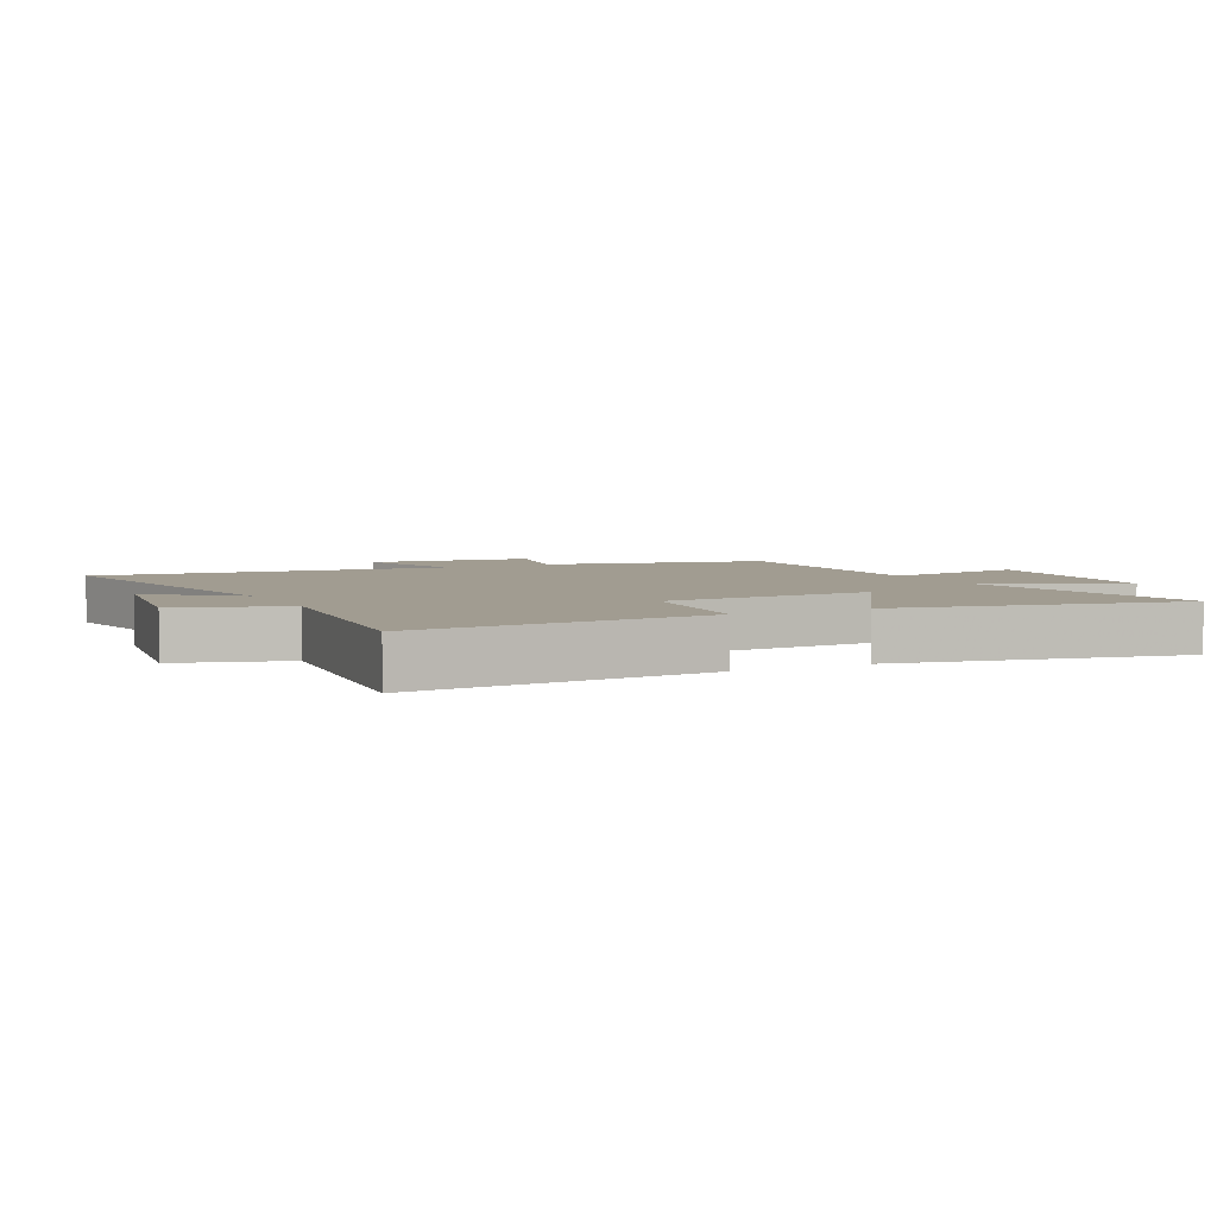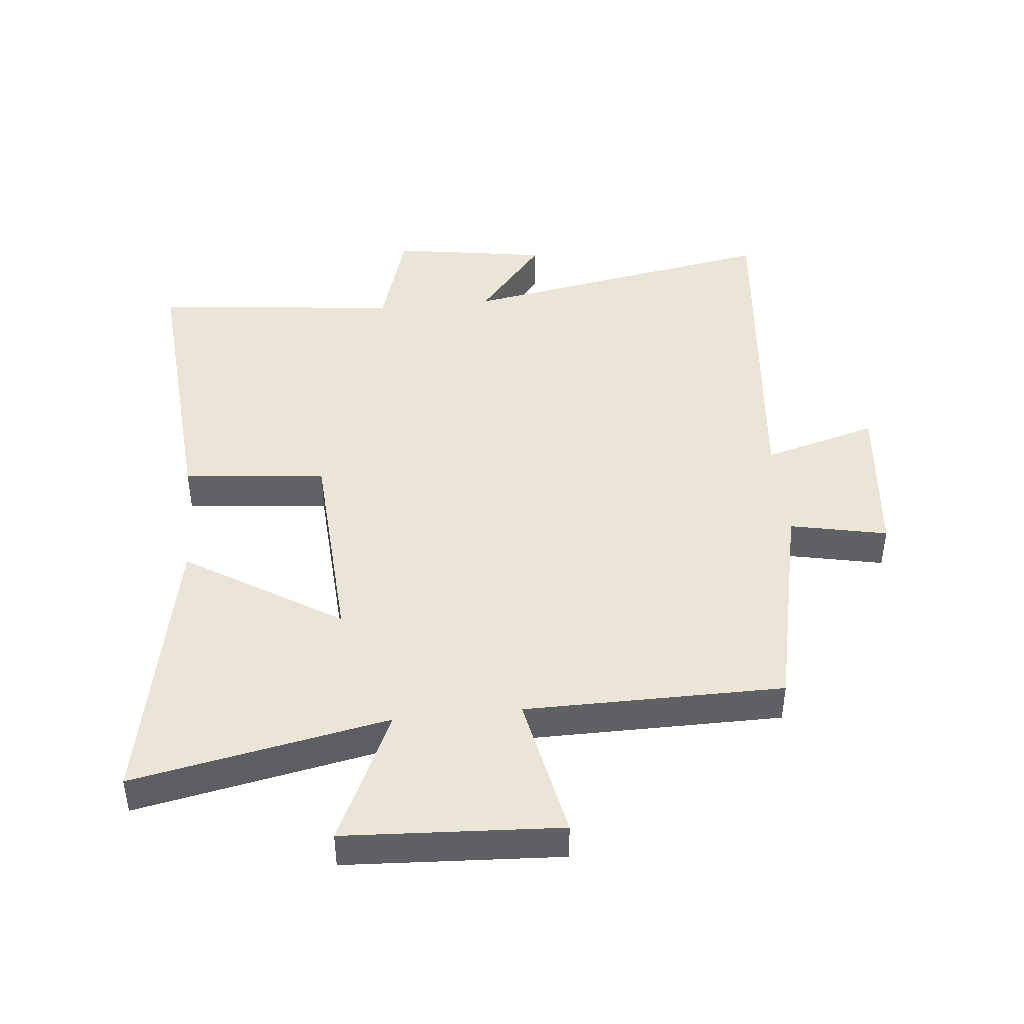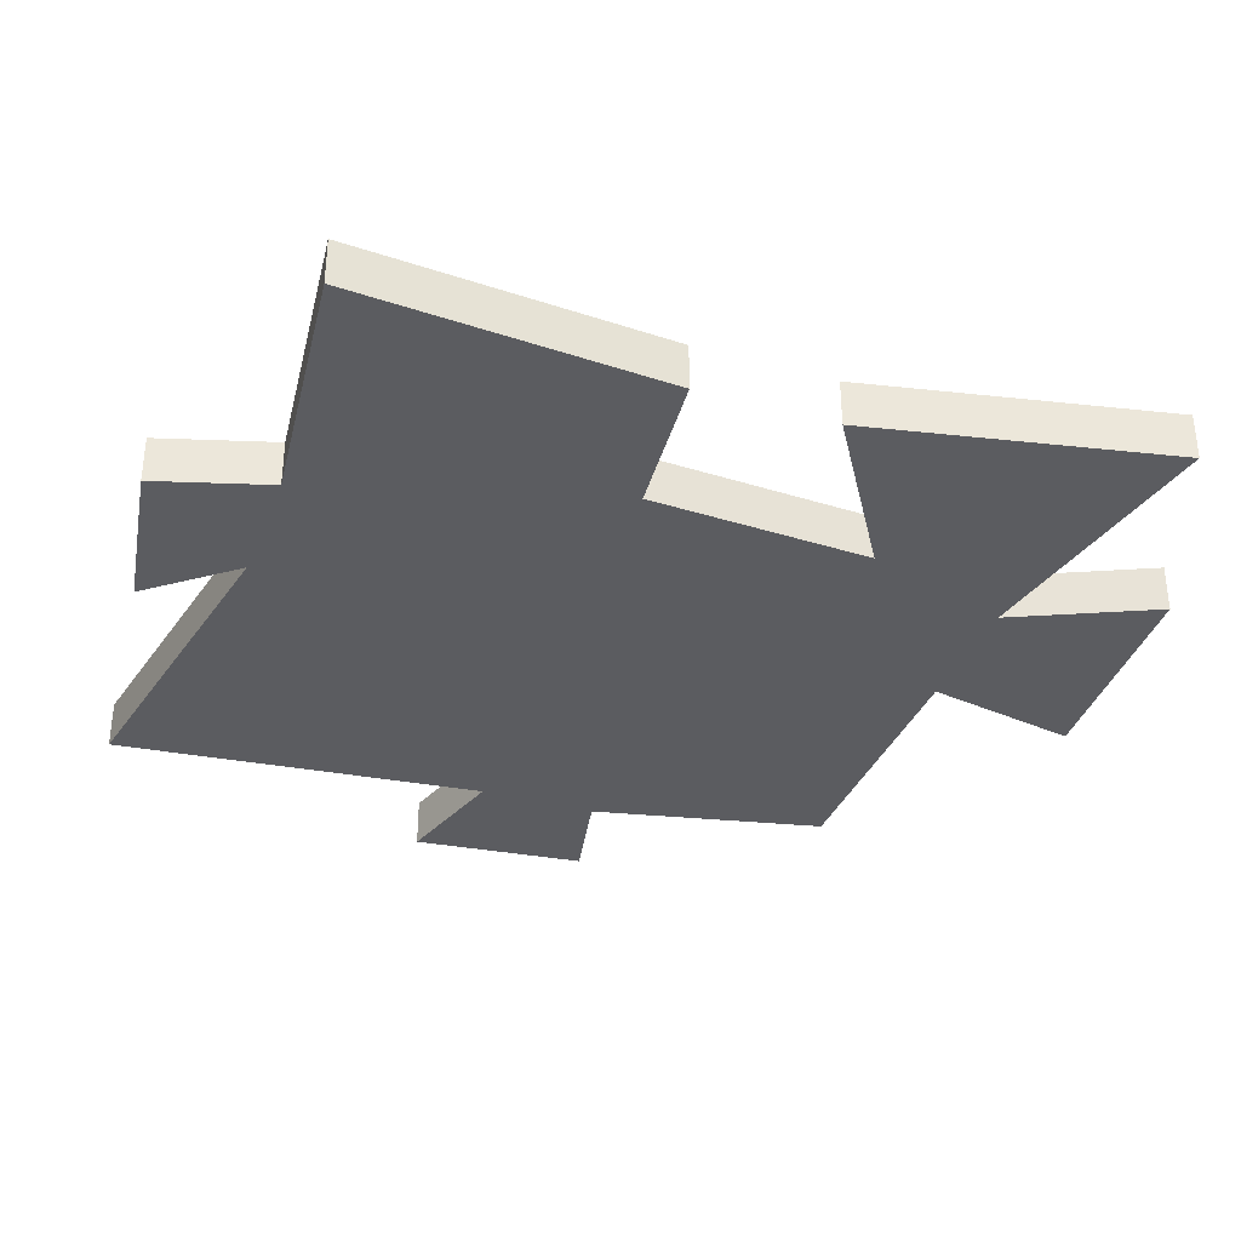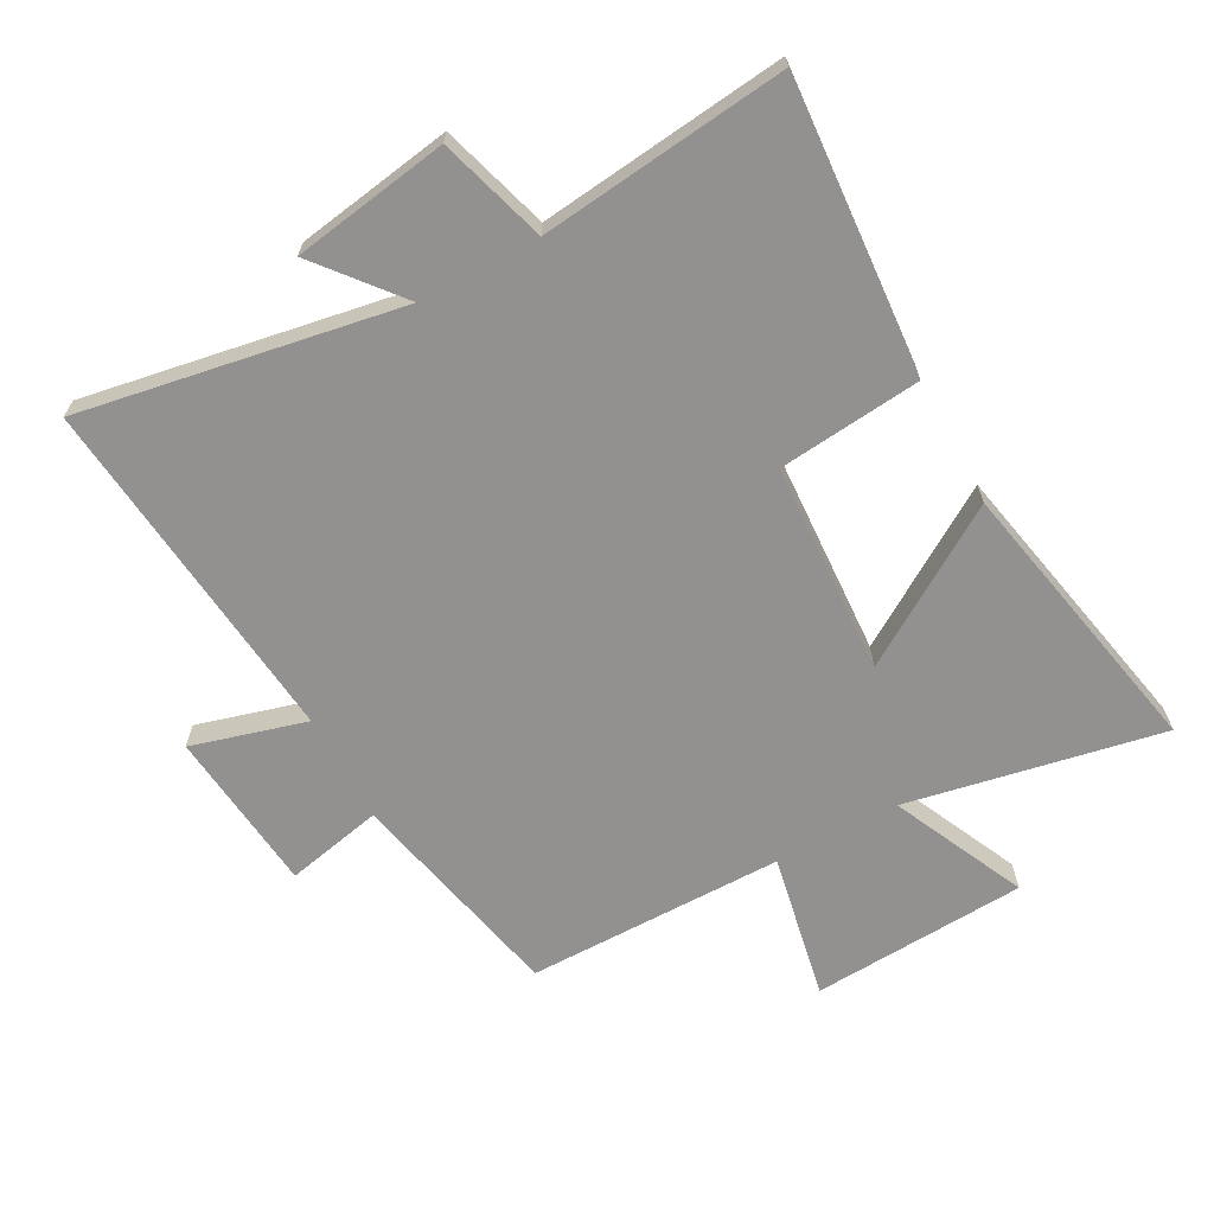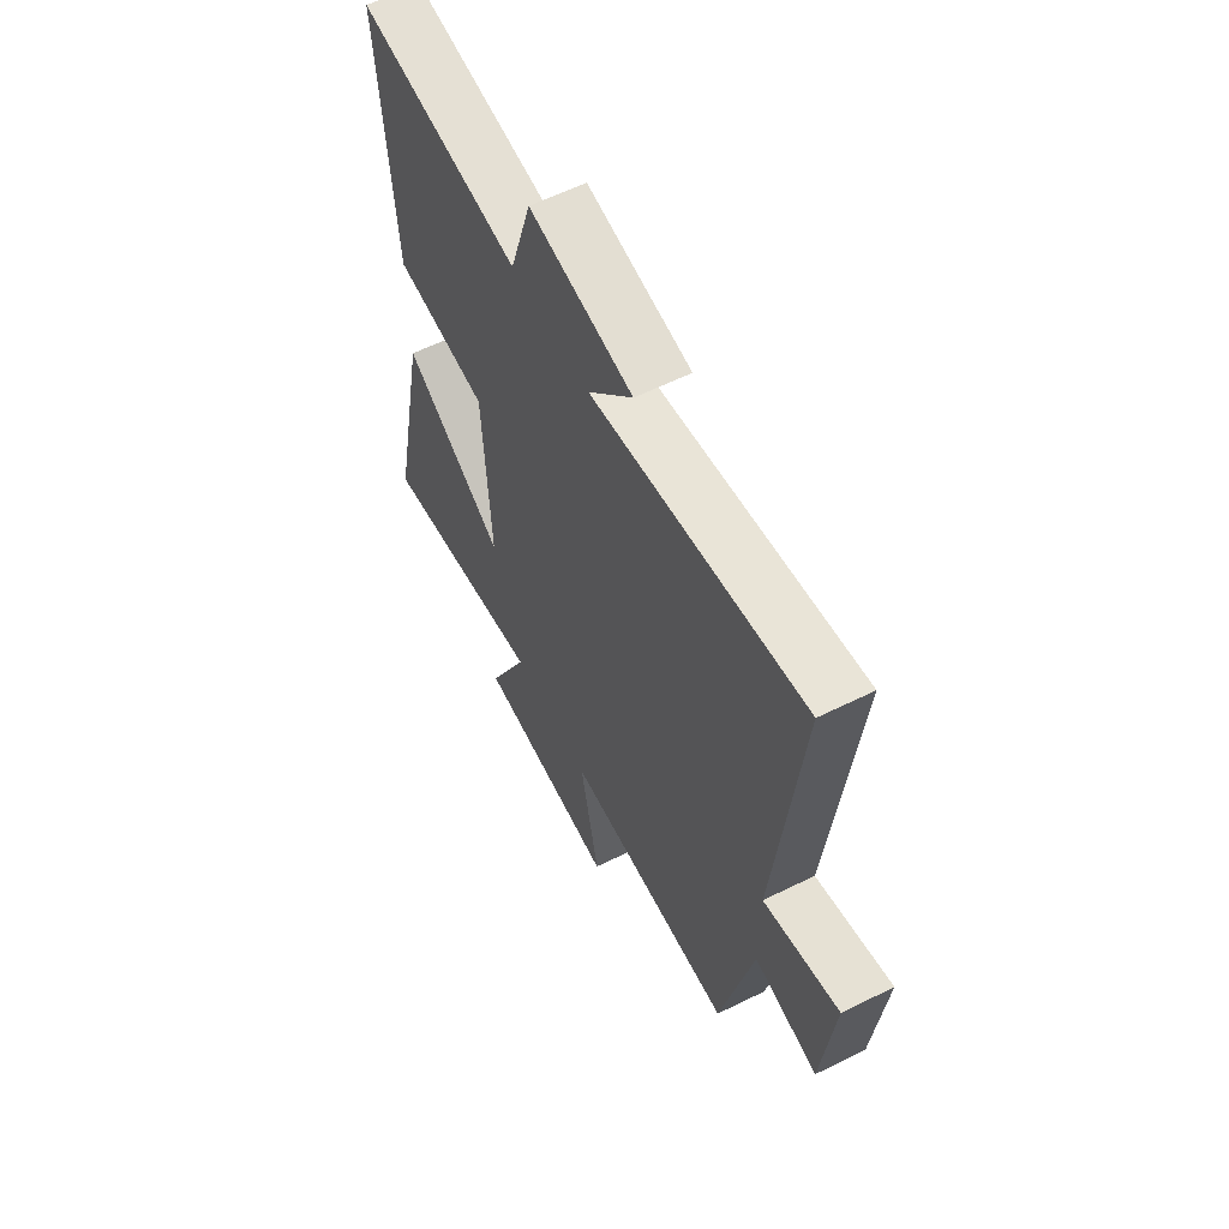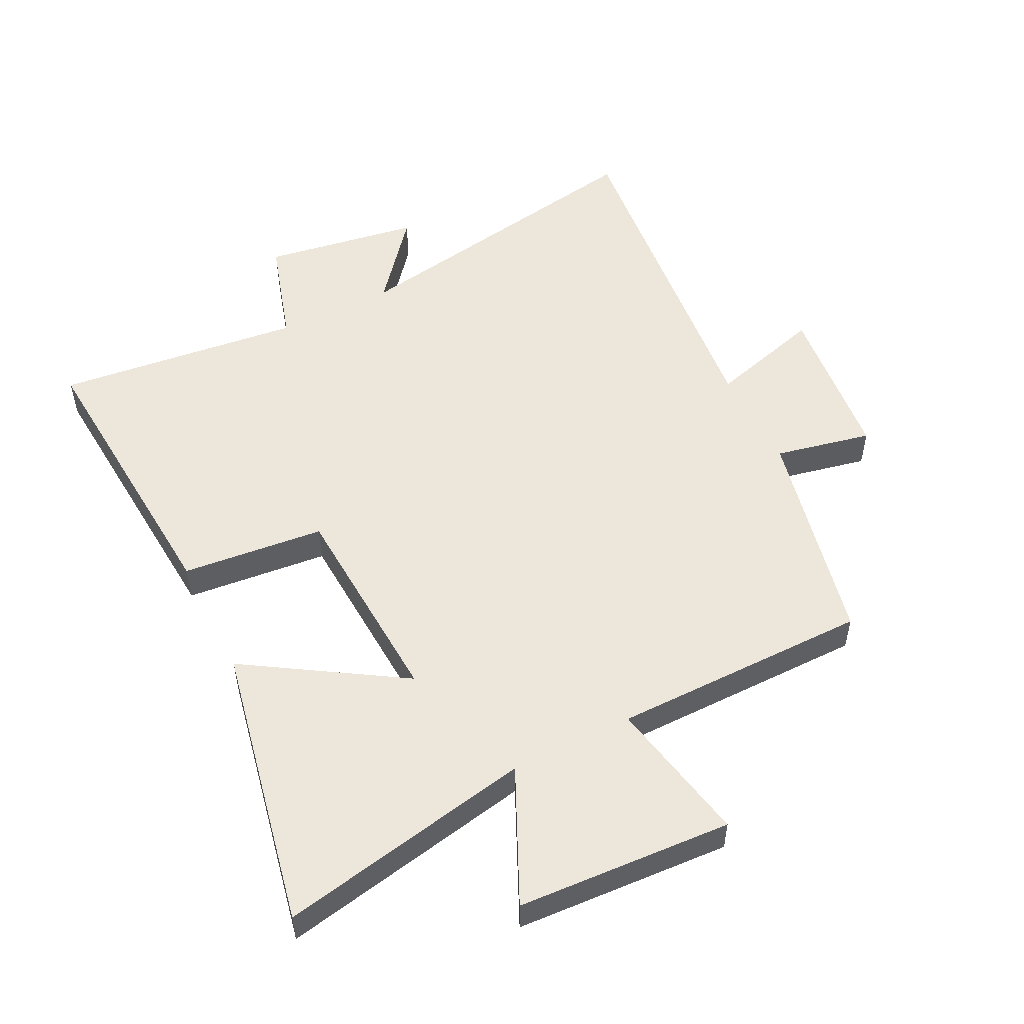
<metadata>
{"format":"obj","ext":"obj","renderer":"f3d","projection":"perspective","resolution":1024,"background":"white","views":[{"elev":4.5,"azim":63.4,"up":"+Y"},{"elev":44.1,"azim":174.1,"up":"+Y"},{"elev":-34.6,"azim":70.1,"up":"+Y"},{"elev":-66.1,"azim":28.4,"up":"+Y"},{"elev":60.2,"azim":-116.9,"up":"+Z"},{"elev":52.6,"azim":153.3,"up":"+Y"}]}
</metadata>
<code>
v -0.422 0.07 -0.499
v -0.5 0.07 -0.148
v -0.654 0.07 -0.181
v -0.682 0.07 0.079
v -0.5 0.07 0.028
v -0.559 0.07 0.589
v -0.05 0.07 0.5
v -0.158 0.07 0.631
v 0.09 0.07 0.671
v 0.142 0.07 0.5
v 0.534 0.07 0.545
v 0.5 0.07 0.077
v 0.273 0.07 0.054
v 0.255 0.07 -0.282
v 0.5 0.07 -0.127
v 0.592 0.07 -0.579
v 0.186 0.07 -0.5
v 0.285 0.07 -0.712
v -0.057 0.07 -0.732
v -0.012 0.07 -0.5
v -0.422 0 -0.499
v -0.5 0 -0.148
v -0.654 0 -0.181
v -0.682 0 0.079
v -0.5 0 0.028
v -0.559 0 0.589
v -0.05 0 0.5
v -0.158 0 0.631
v 0.09 0 0.671
v 0.142 0 0.5
v 0.534 0 0.545
v 0.5 0 0.077
v 0.273 0 0.054
v 0.255 0 -0.282
v 0.5 0 -0.127
v 0.592 0 -0.579
v 0.186 0 -0.5
v 0.285 0 -0.712
v -0.057 0 -0.732
v -0.012 0 -0.5
f 17 18 19 20
f 17 20 1 2
f 14 15 16 17
f 13 14 17 2
f 10 11 12 13
f 7 8 9 10
f 7 10 13 2
f 5 6 7
f 2 3 4 5
f 2 5 7
f 40 39 38 37
f 22 21 40 37
f 37 36 35 34
f 22 37 34 33
f 33 32 31 30
f 30 29 28 27
f 22 33 30 27
f 27 26 25
f 25 24 23 22
f 27 25 22
f 1 21 22 2
f 2 22 23 3
f 3 23 24 4
f 4 24 25 5
f 5 25 26 6
f 6 26 27 7
f 7 27 28 8
f 8 28 29 9
f 9 29 30 10
f 10 30 31 11
f 11 31 32 12
f 12 32 33 13
f 13 33 34 14
f 14 34 35 15
f 15 35 36 16
f 16 36 37 17
f 17 37 38 18
f 18 38 39 19
f 19 39 40 20
f 20 40 21 1

</code>
